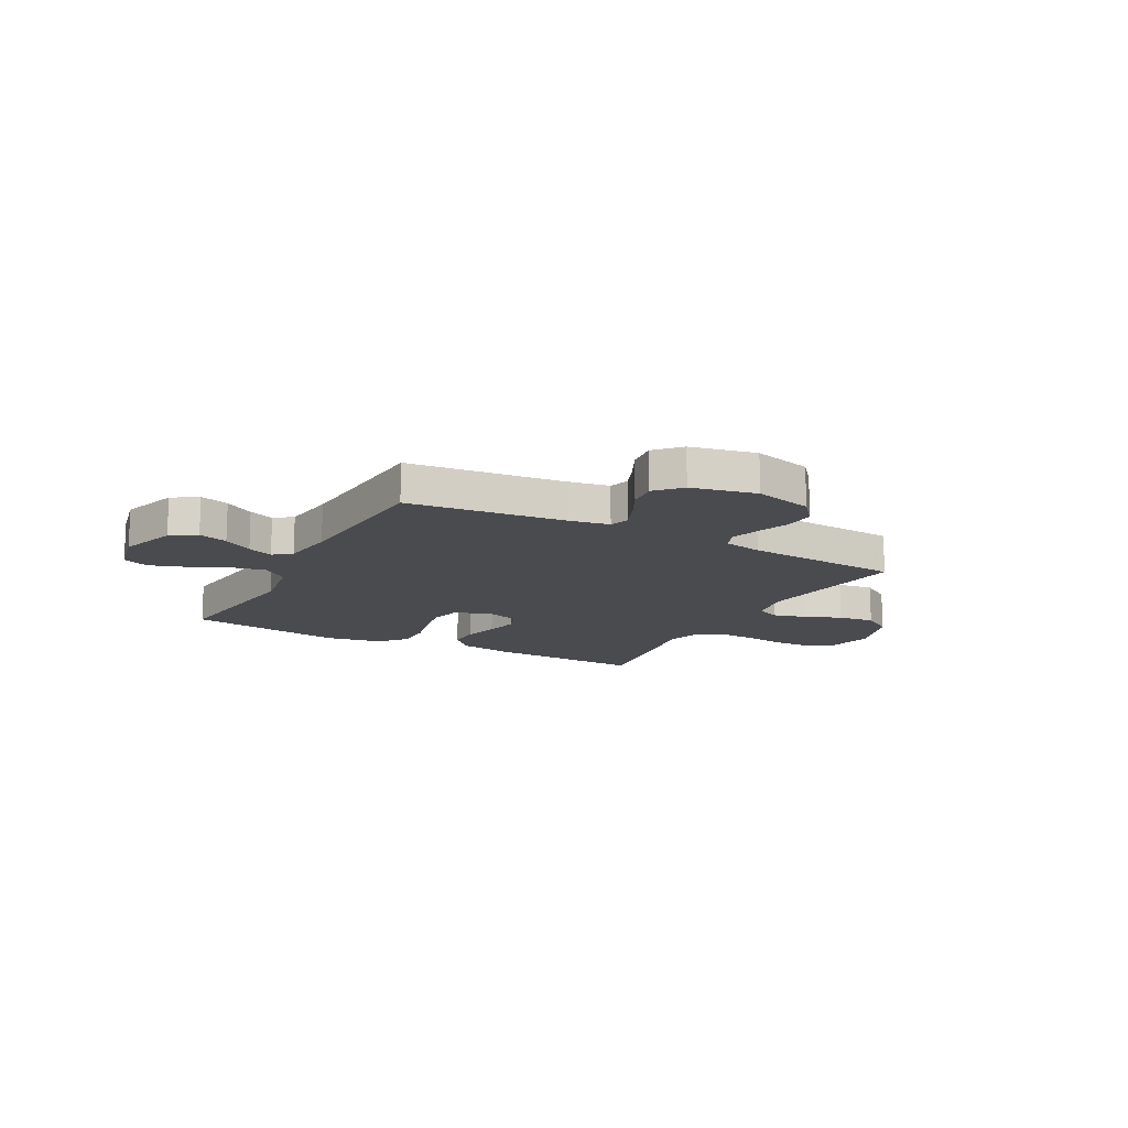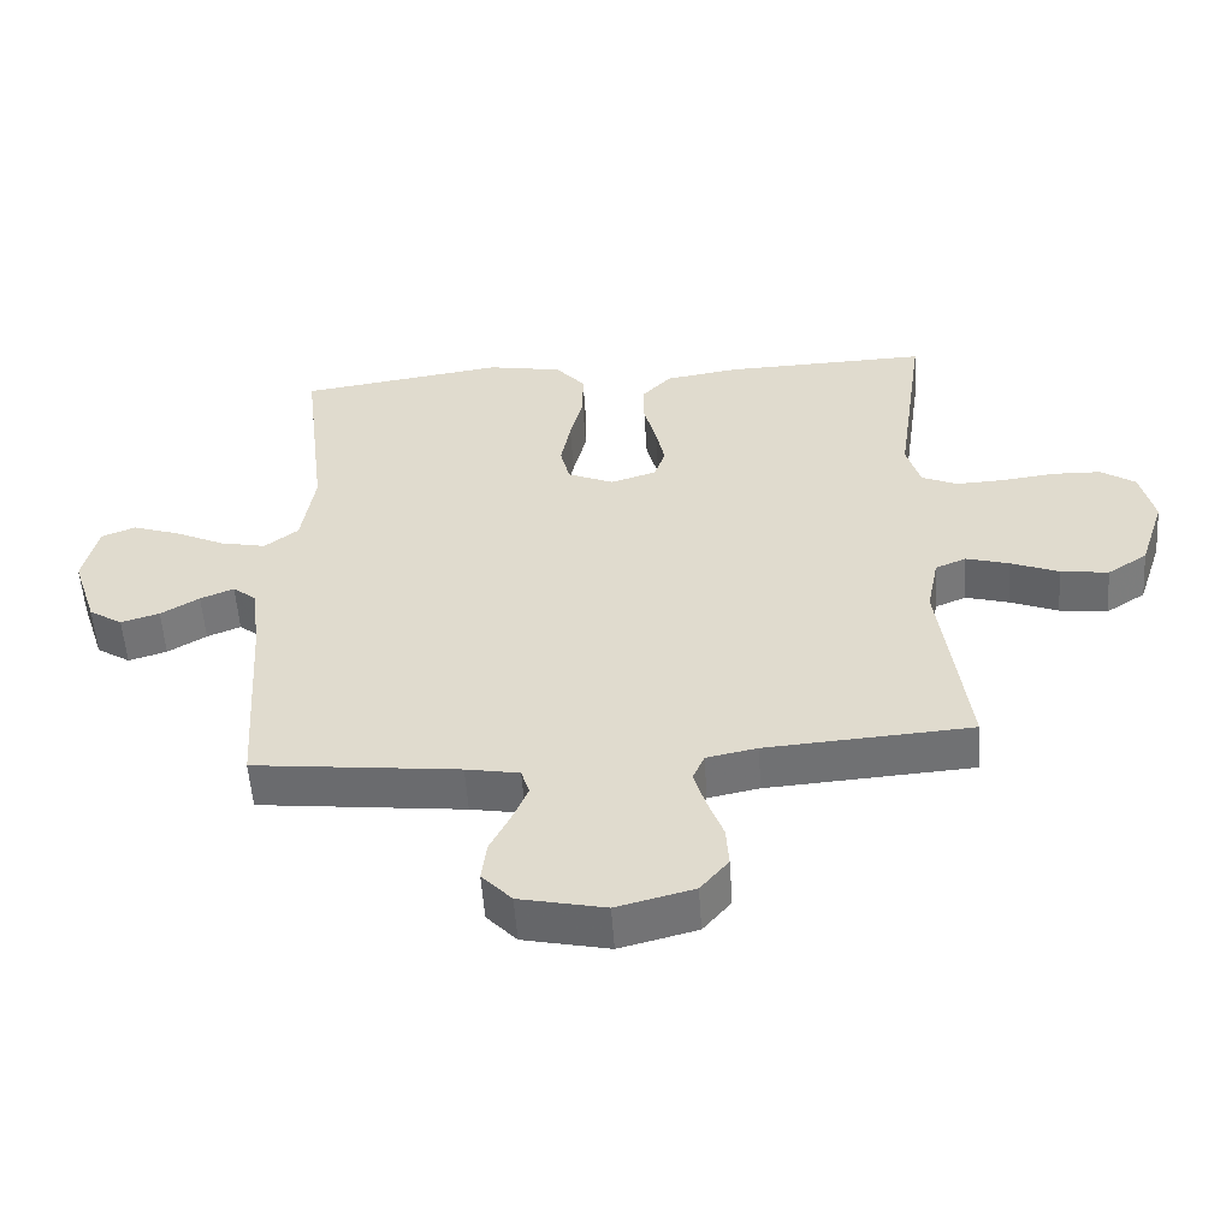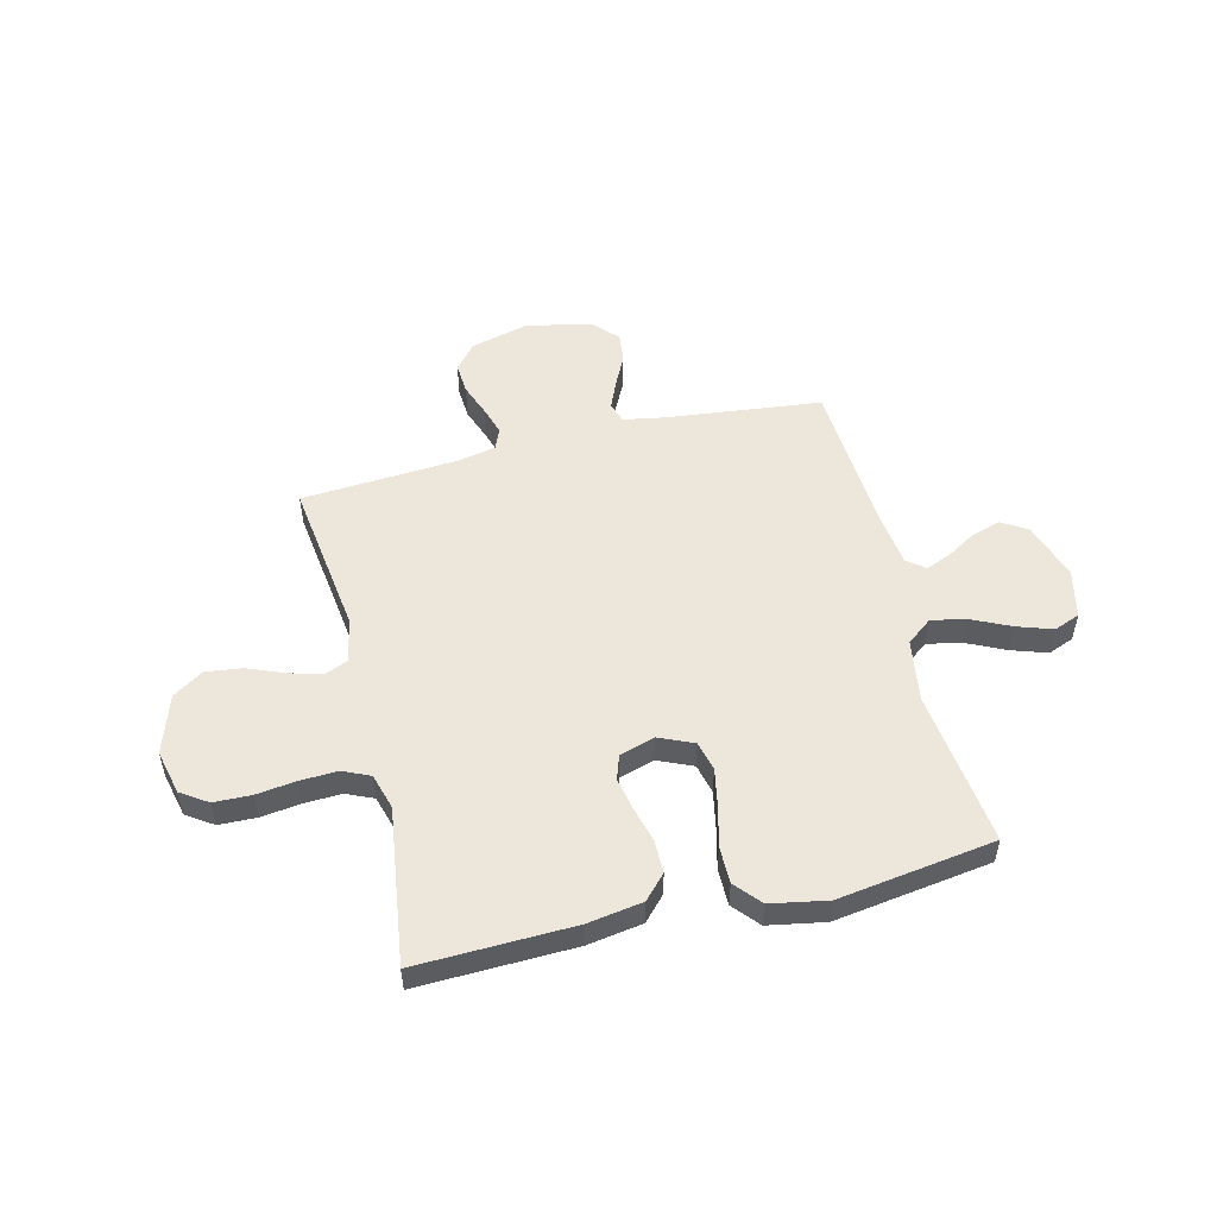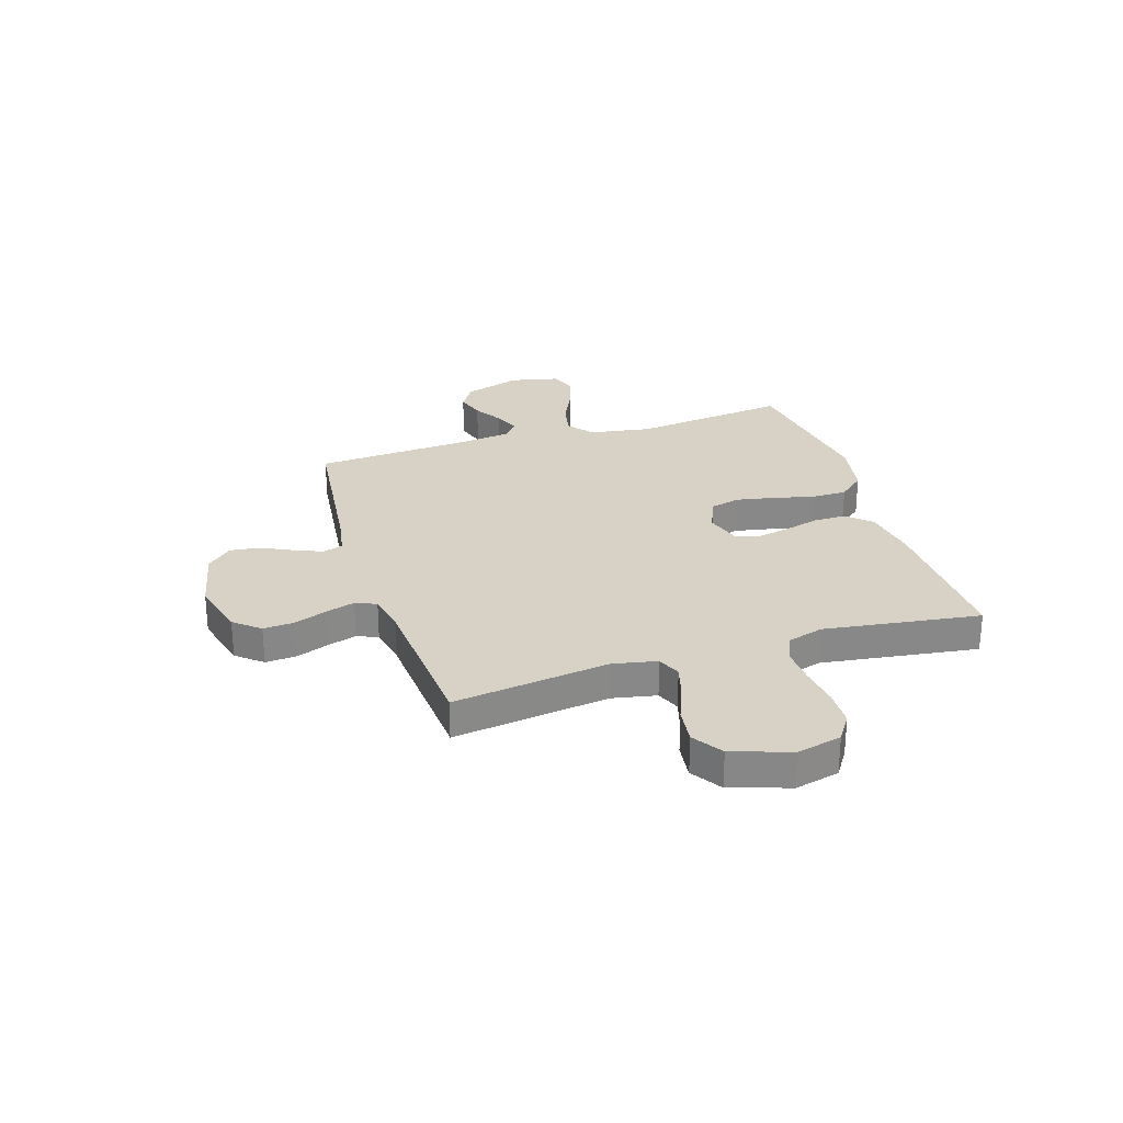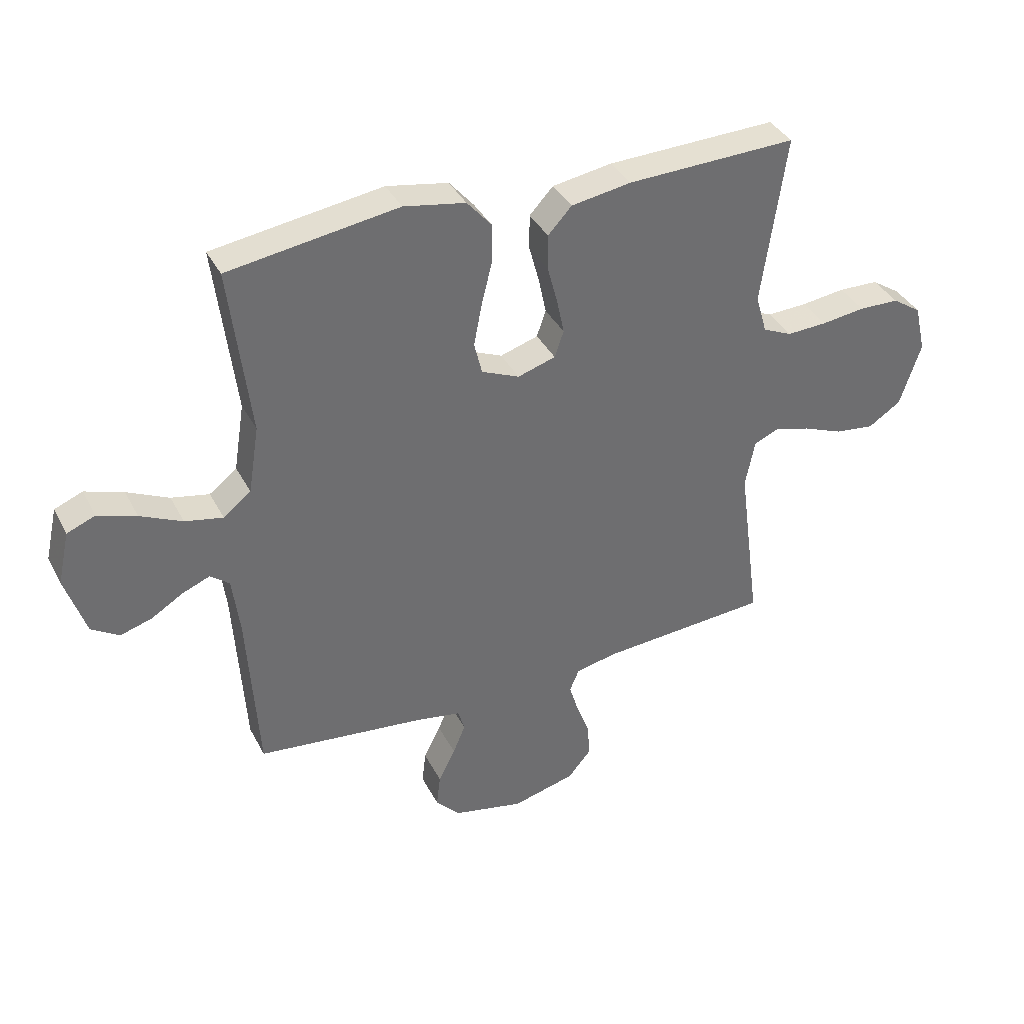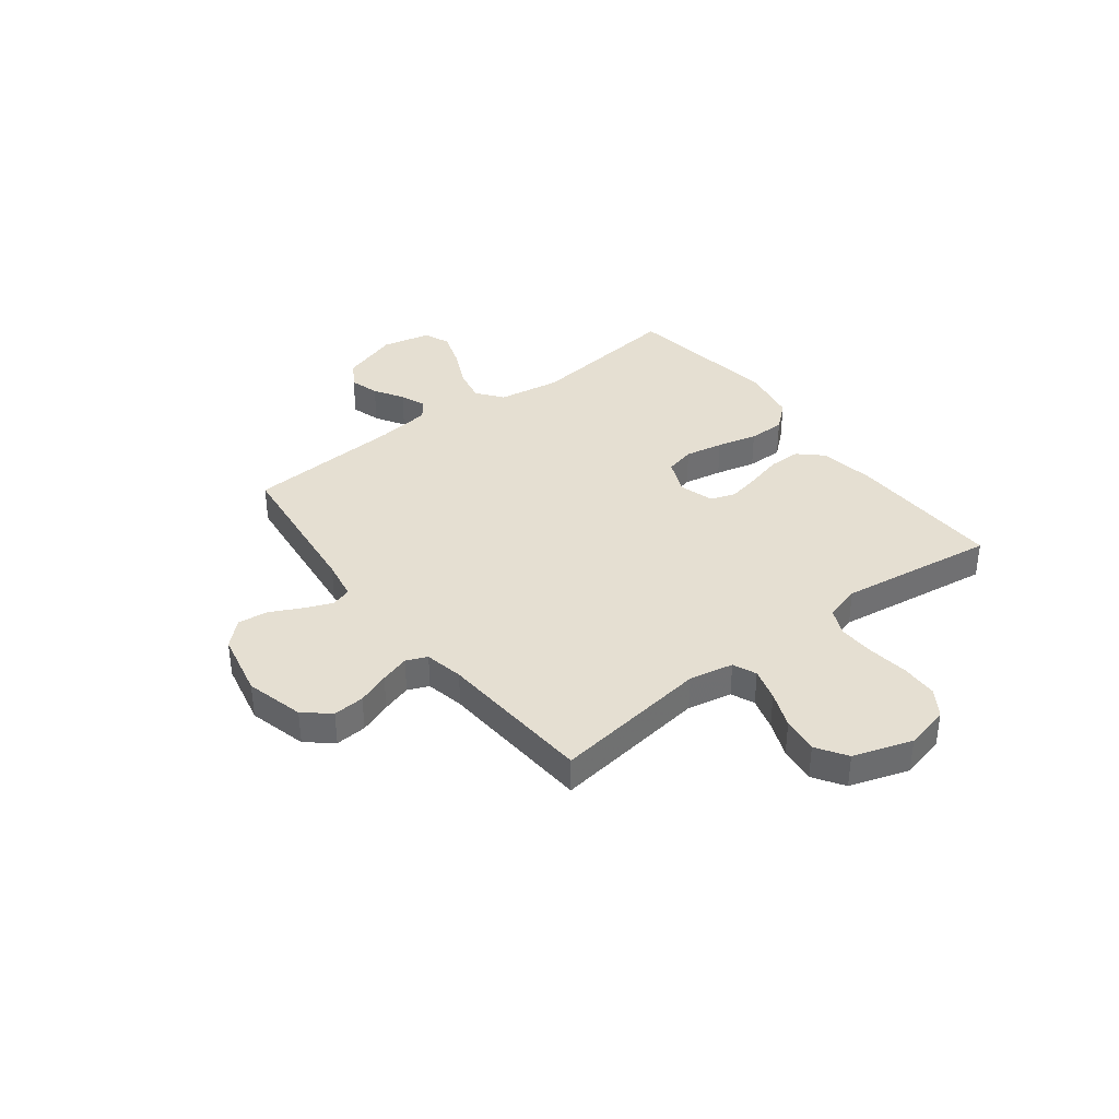
<metadata>
{"format":"obj","ext":"obj","renderer":"f3d","projection":"perspective","resolution":1024,"background":"white","views":[{"elev":-14.3,"azim":151.6,"up":"+Y"},{"elev":-54.7,"azim":-176.2,"up":"+Z"},{"elev":52.5,"azim":-13.8,"up":"+Y"},{"elev":27.6,"azim":-107.6,"up":"+Y"},{"elev":37.5,"azim":155.1,"up":"+Z"},{"elev":37.4,"azim":-127.5,"up":"+Y"}]}
</metadata>
<code>
v 0.5 0.07 0.5
v 0.464 0.07 0.2
v 0.483 0.07 0.08
v 0.532 0.07 0.042
v 0.599 0.07 0.056
v 0.673 0.07 0.091
v 0.741 0.07 0.114
v 0.791 0.07 0.094
v 0.812 0.07 0
v 0.776 0.07 -0.11
v 0.727 0.07 -0.141
v 0.671 0.07 -0.124
v 0.615 0.07 -0.09
v 0.566 0.07 -0.07
v 0.532 0.07 -0.097
v 0.519 0.07 -0.2
v 0.5 0.07 -0.5
v 0.2 0.07 -0.534
v 0.122 0.07 -0.548
v 0.11 0.07 -0.587
v 0.132 0.07 -0.64
v 0.162 0.07 -0.7
v 0.169 0.07 -0.758
v 0.125 0.07 -0.805
v 0 0.07 -0.832
v -0.112 0.07 -0.803
v -0.153 0.07 -0.754
v -0.149 0.07 -0.694
v -0.126 0.07 -0.632
v -0.109 0.07 -0.576
v -0.126 0.07 -0.536
v -0.2 0.07 -0.521
v -0.5 0.07 -0.5
v -0.46 0.07 -0.2
v -0.477 0.07 -0.115
v -0.522 0.07 -0.096
v -0.585 0.07 -0.114
v -0.655 0.07 -0.142
v -0.725 0.07 -0.151
v -0.783 0.07 -0.113
v -0.82 0.07 0
v -0.8 0.07 0.085
v -0.749 0.07 0.119
v -0.678 0.07 0.121
v -0.601 0.07 0.111
v -0.53 0.07 0.108
v -0.478 0.07 0.131
v -0.458 0.07 0.2
v -0.5 0.07 0.5
v -0.2 0.07 0.491
v -0.094 0.07 0.474
v -0.052 0.07 0.429
v -0.052 0.07 0.367
v -0.07 0.07 0.299
v -0.083 0.07 0.236
v -0.067 0.07 0.189
v 0 0.07 0.168
v 0.067 0.07 0.197
v 0.081 0.07 0.254
v 0.067 0.07 0.327
v 0.048 0.07 0.404
v 0.048 0.07 0.474
v 0.091 0.07 0.524
v 0.2 0.07 0.544
v 0.5 0 0.5
v 0.464 0 0.2
v 0.483 0 0.08
v 0.532 0 0.042
v 0.599 0 0.056
v 0.673 0 0.091
v 0.741 0 0.114
v 0.791 0 0.094
v 0.812 0 0
v 0.776 0 -0.11
v 0.727 0 -0.141
v 0.671 0 -0.124
v 0.615 0 -0.09
v 0.566 0 -0.07
v 0.532 0 -0.097
v 0.519 0 -0.2
v 0.5 0 -0.5
v 0.2 0 -0.534
v 0.122 0 -0.548
v 0.11 0 -0.587
v 0.132 0 -0.64
v 0.162 0 -0.7
v 0.169 0 -0.758
v 0.125 0 -0.805
v 0 0 -0.832
v -0.112 0 -0.803
v -0.153 0 -0.754
v -0.149 0 -0.694
v -0.126 0 -0.632
v -0.109 0 -0.576
v -0.126 0 -0.536
v -0.2 0 -0.521
v -0.5 0 -0.5
v -0.46 0 -0.2
v -0.477 0 -0.115
v -0.522 0 -0.096
v -0.585 0 -0.114
v -0.655 0 -0.142
v -0.725 0 -0.151
v -0.783 0 -0.113
v -0.82 0 0
v -0.8 0 0.085
v -0.749 0 0.119
v -0.678 0 0.121
v -0.601 0 0.111
v -0.53 0 0.108
v -0.478 0 0.131
v -0.458 0 0.2
v -0.5 0 0.5
v -0.2 0 0.491
v -0.094 0 0.474
v -0.052 0 0.429
v -0.052 0 0.367
v -0.07 0 0.299
v -0.083 0 0.236
v -0.067 0 0.189
v 0 0 0.168
v 0.067 0 0.197
v 0.081 0 0.254
v 0.067 0 0.327
v 0.048 0 0.404
v 0.048 0 0.474
v 0.091 0 0.524
v 0.2 0 0.544
f 64 1 2
f 63 64 2
f 62 63 2
f 61 62 2
f 60 61 2
f 59 60 2 3
f 58 59 3 4
f 57 58 4
f 52 53 54
f 51 52 54
f 50 51 54
f 49 50 54
f 48 49 54
f 47 48 54 55
f 46 47 55 56
f 43 44 45
f 42 43 45
f 41 42 45
f 40 41 45
f 39 40 45
f 38 39 45
f 37 38 45
f 36 37 45 46
f 46 56 57
f 36 46 57
f 35 36 57
f 32 33 34
f 35 57 4
f 34 35 4
f 32 34 4
f 31 32 4
f 27 28 29
f 26 27 29
f 25 26 29
f 24 25 29
f 23 24 29
f 22 23 29
f 21 22 29
f 20 21 29 30
f 16 17 18
f 15 16 18 19
f 11 12 13
f 10 11 13
f 9 10 13
f 8 9 13
f 7 8 13
f 6 7 13
f 5 6 13
f 5 13 14
f 4 5 14 15
f 19 20 30 31
f 4 15 19 31
f 66 65 128
f 66 128 127
f 66 127 126
f 66 126 125
f 66 125 124
f 67 66 124 123
f 68 67 123 122
f 68 122 121
f 118 117 116
f 118 116 115
f 118 115 114
f 118 114 113
f 118 113 112
f 119 118 112 111
f 120 119 111 110
f 109 108 107
f 109 107 106
f 109 106 105
f 109 105 104
f 109 104 103
f 109 103 102
f 109 102 101
f 110 109 101 100
f 121 120 110
f 121 110 100
f 121 100 99
f 98 97 96
f 68 121 99
f 68 99 98
f 68 98 96
f 68 96 95
f 93 92 91
f 93 91 90
f 93 90 89
f 93 89 88
f 93 88 87
f 93 87 86
f 93 86 85
f 94 93 85 84
f 82 81 80
f 83 82 80 79
f 77 76 75
f 77 75 74
f 77 74 73
f 77 73 72
f 77 72 71
f 77 71 70
f 77 70 69
f 78 77 69
f 79 78 69 68
f 95 94 84 83
f 95 83 79 68
f 1 65 66 2
f 2 66 67 3
f 3 67 68 4
f 4 68 69 5
f 5 69 70 6
f 6 70 71 7
f 7 71 72 8
f 8 72 73 9
f 9 73 74 10
f 10 74 75 11
f 11 75 76 12
f 12 76 77 13
f 13 77 78 14
f 14 78 79 15
f 15 79 80 16
f 16 80 81 17
f 17 81 82 18
f 18 82 83 19
f 19 83 84 20
f 20 84 85 21
f 21 85 86 22
f 22 86 87 23
f 23 87 88 24
f 24 88 89 25
f 25 89 90 26
f 26 90 91 27
f 27 91 92 28
f 28 92 93 29
f 29 93 94 30
f 30 94 95 31
f 31 95 96 32
f 32 96 97 33
f 33 97 98 34
f 34 98 99 35
f 35 99 100 36
f 36 100 101 37
f 37 101 102 38
f 38 102 103 39
f 39 103 104 40
f 40 104 105 41
f 41 105 106 42
f 42 106 107 43
f 43 107 108 44
f 44 108 109 45
f 45 109 110 46
f 46 110 111 47
f 47 111 112 48
f 48 112 113 49
f 49 113 114 50
f 50 114 115 51
f 51 115 116 52
f 52 116 117 53
f 53 117 118 54
f 54 118 119 55
f 55 119 120 56
f 56 120 121 57
f 57 121 122 58
f 58 122 123 59
f 59 123 124 60
f 60 124 125 61
f 61 125 126 62
f 62 126 127 63
f 63 127 128 64
f 64 128 65 1

</code>
